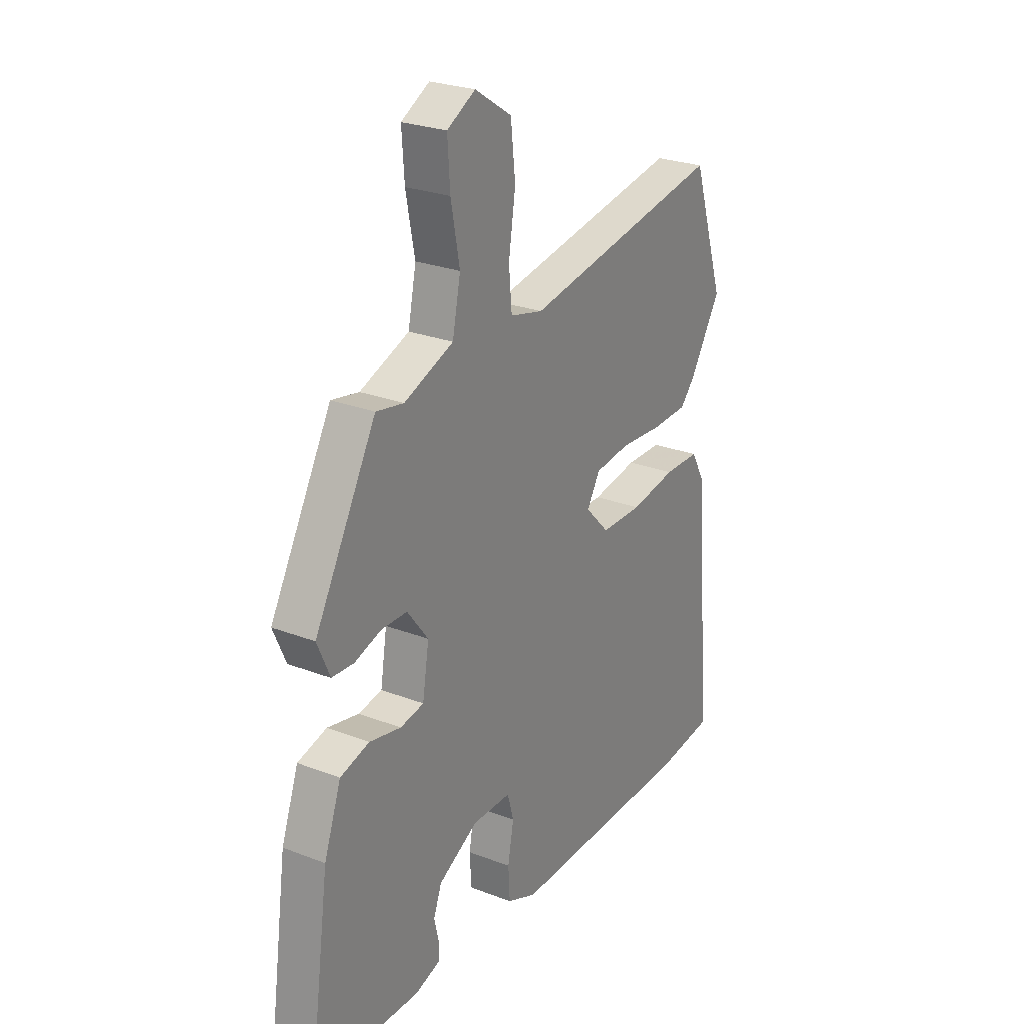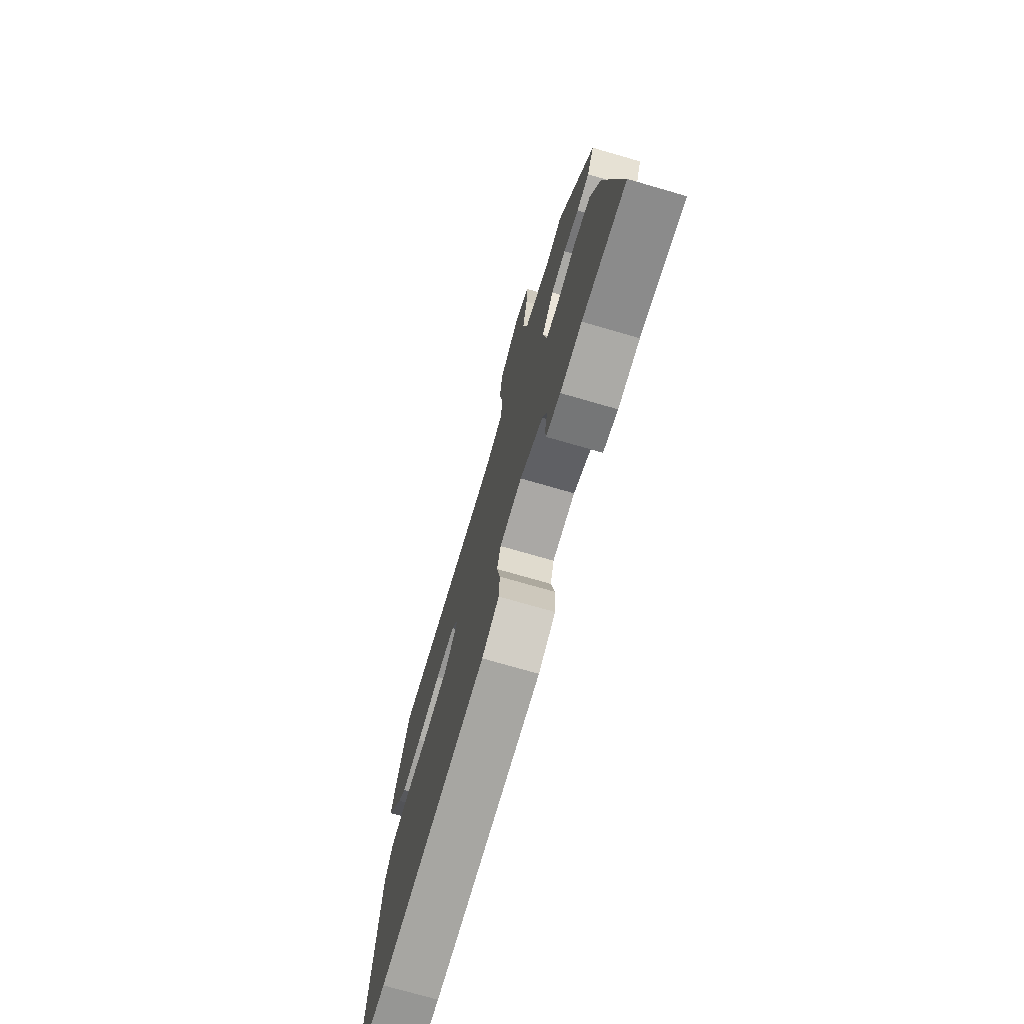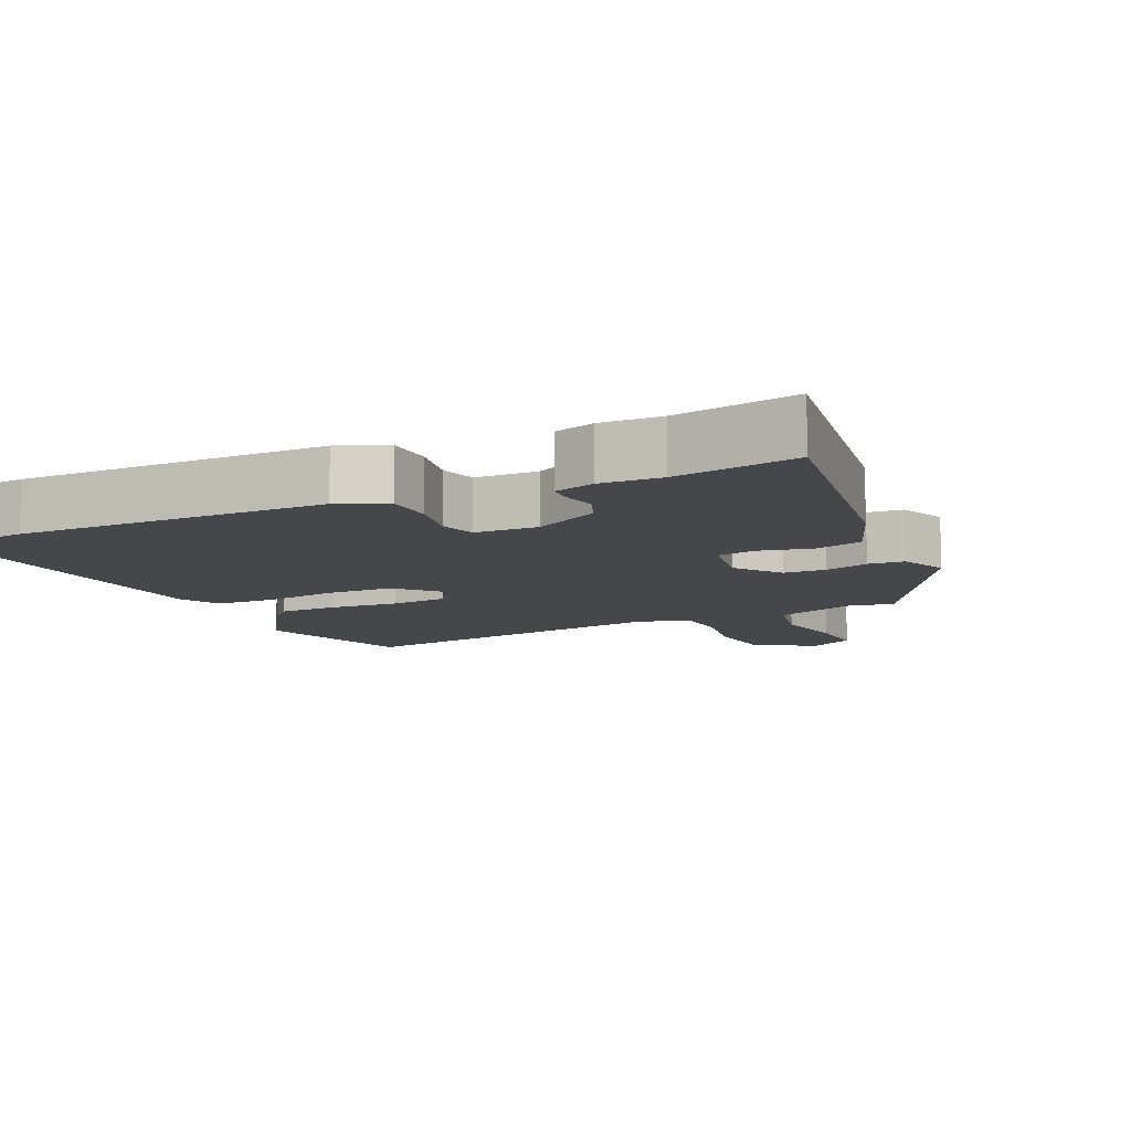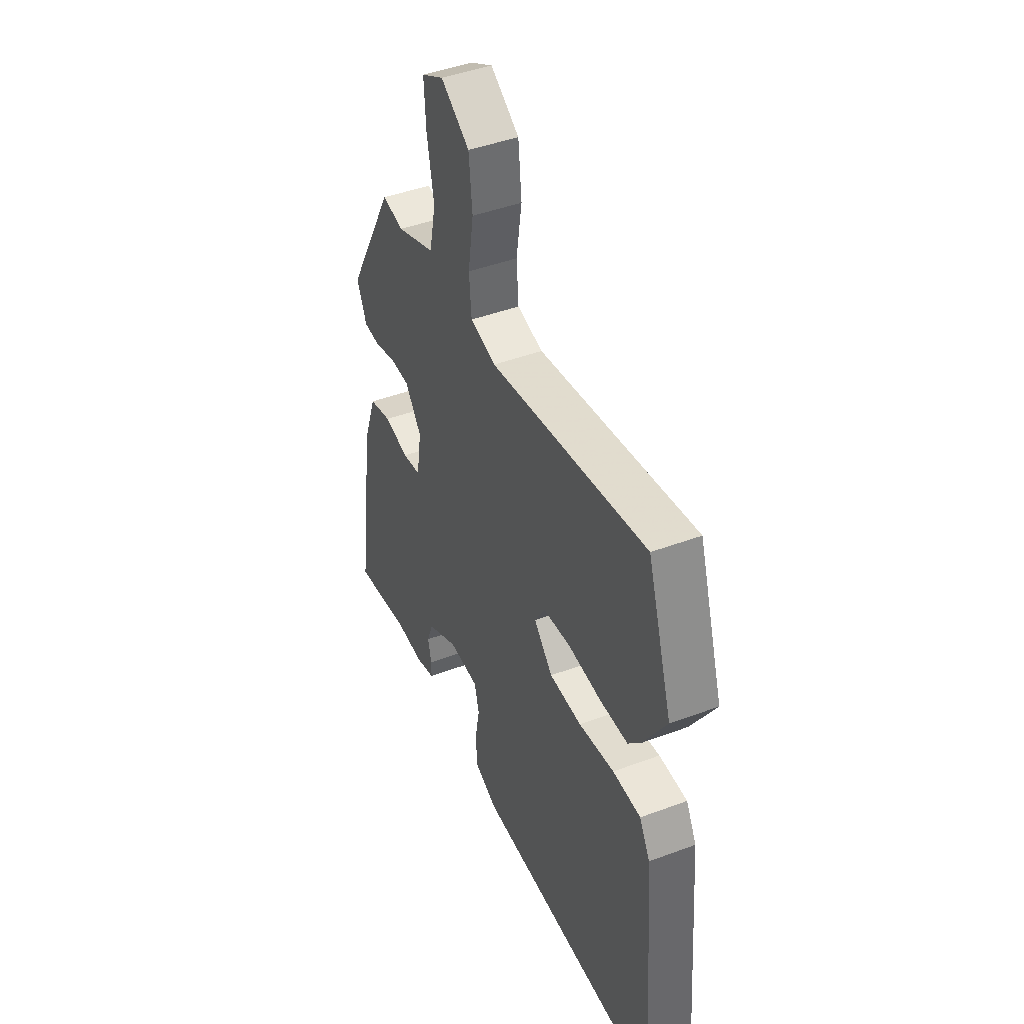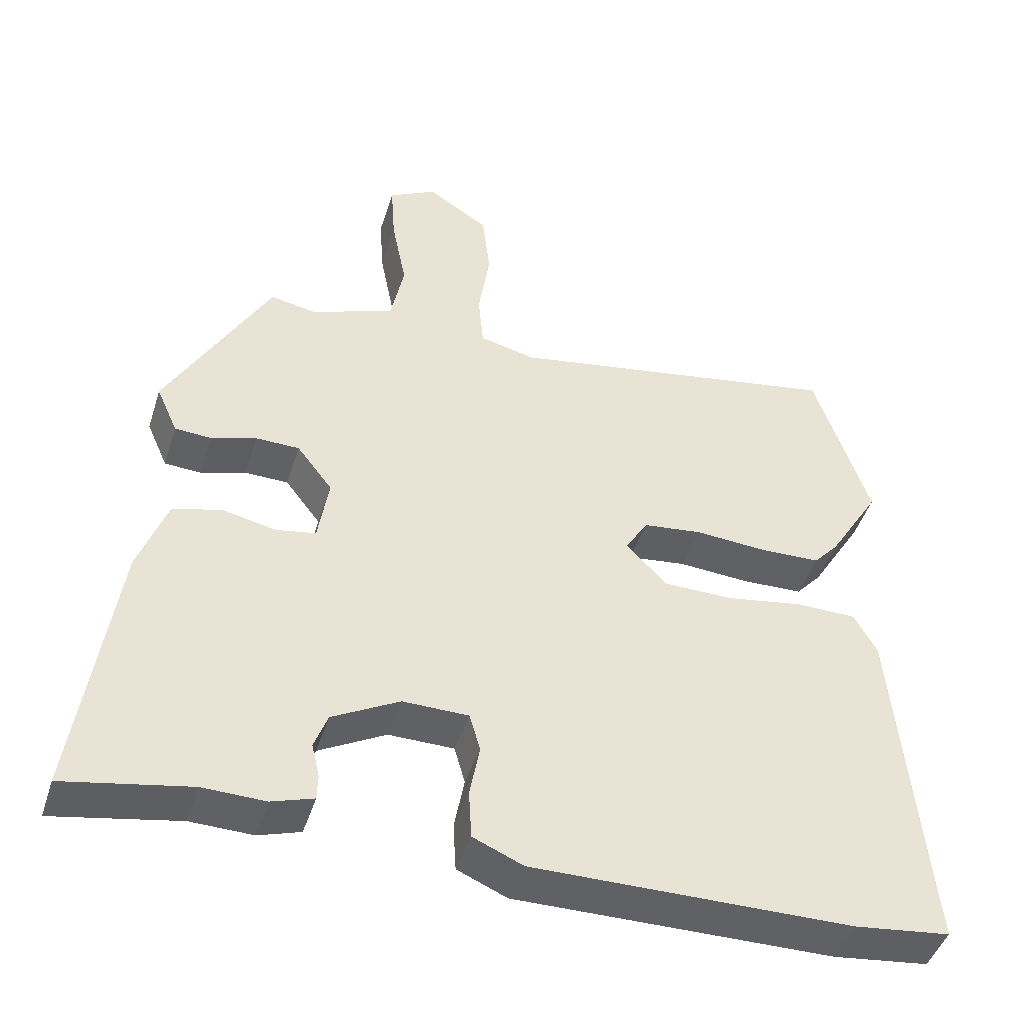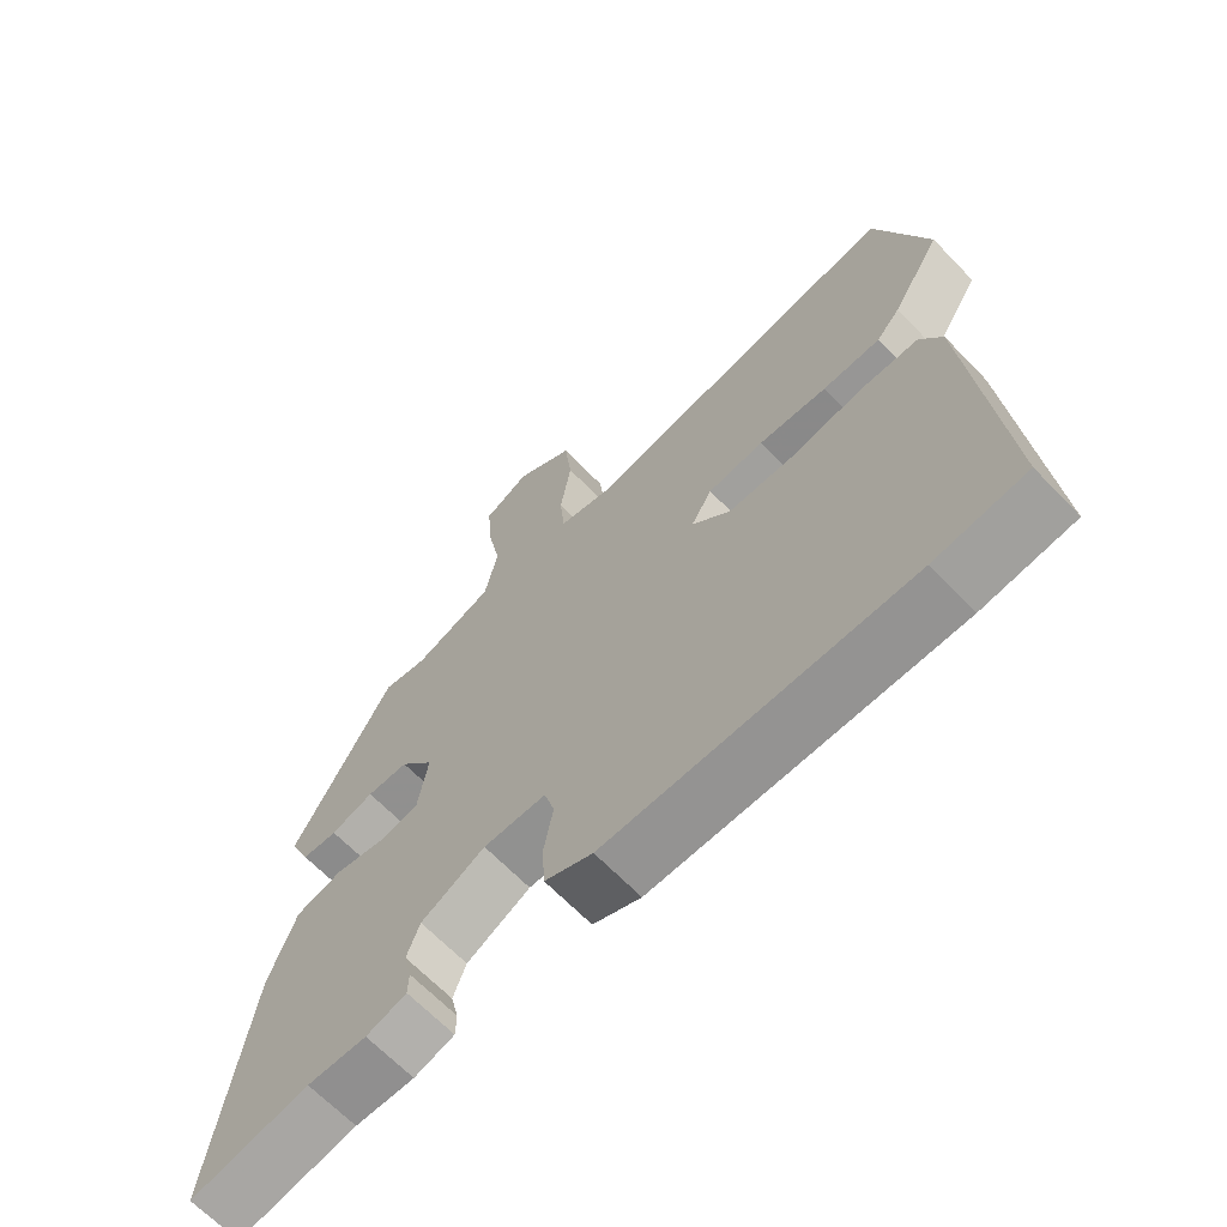
<metadata>
{"format":"obj","ext":"obj","renderer":"f3d","projection":"perspective","resolution":1024,"background":"white","views":[{"elev":25.9,"azim":-58.5,"up":"+Z"},{"elev":-74.5,"azim":-106.1,"up":"+Z"},{"elev":-10.2,"azim":-155.8,"up":"+Y"},{"elev":44.7,"azim":66.5,"up":"+Z"},{"elev":-45.6,"azim":-17.3,"up":"+Z"},{"elev":-66.4,"azim":44.0,"up":"+Z"}]}
</metadata>
<code>
v 0.575 0.07 -0.491
v 0.441 0.07 -0.507
v -0.004 0.07 -0.511
v -0.074 0.07 -0.481
v -0.078 0.07 -0.413
v -0.064 0.07 -0.337
v -0.079 0.07 -0.284
v -0.171 0.07 -0.283
v -0.265 0.07 -0.334
v -0.284 0.07 -0.385
v -0.273 0.07 -0.432
v -0.274 0.07 -0.468
v -0.333 0.07 -0.487
v -0.42 0.07 -0.485
v -0.595 0.07 -0.518
v -0.542 0.07 -0.138
v -0.502 0.07 -0.026
v -0.433 0.07 -0.007
v -0.358 0.07 -0.023
v -0.302 0.07 -0.013
v -0.287 0.07 0.082
v -0.337 0.07 0.147
v -0.398 0.07 0.148
v -0.461 0.07 0.128
v -0.513 0.07 0.131
v -0.543 0.07 0.199
v -0.398 0.07 0.462
v -0.333 0.07 0.45
v -0.216 0.07 0.495
v -0.197 0.07 0.588
v -0.218 0.07 0.696
v -0.224 0.07 0.784
v -0.157 0.07 0.821
v -0.07 0.07 0.765
v -0.059 0.07 0.667
v -0.075 0.07 0.562
v -0.068 0.07 0.483
v 0.01 0.07 0.464
v 0.485 0.07 0.547
v 0.561 0.07 0.313
v 0.488 0.07 0.194
v 0.453 0.07 0.155
v 0.368 0.07 0.152
v 0.267 0.07 0.159
v 0.184 0.07 0.149
v 0.153 0.07 0.097
v 0.21 0.07 0.038
v 0.308 0.07 0.037
v 0.416 0.07 0.055
v 0.501 0.07 0.054
v 0.533 0.07 -0.004
v 0.575 0 -0.491
v 0.441 0 -0.507
v -0.004 0 -0.511
v -0.074 0 -0.481
v -0.078 0 -0.413
v -0.064 0 -0.337
v -0.079 0 -0.284
v -0.171 0 -0.283
v -0.265 0 -0.334
v -0.284 0 -0.385
v -0.273 0 -0.432
v -0.274 0 -0.468
v -0.333 0 -0.487
v -0.42 0 -0.485
v -0.595 0 -0.518
v -0.542 0 -0.138
v -0.502 0 -0.026
v -0.433 0 -0.007
v -0.358 0 -0.023
v -0.302 0 -0.013
v -0.287 0 0.082
v -0.337 0 0.147
v -0.398 0 0.148
v -0.461 0 0.128
v -0.513 0 0.131
v -0.543 0 0.199
v -0.398 0 0.462
v -0.333 0 0.45
v -0.216 0 0.495
v -0.197 0 0.588
v -0.218 0 0.696
v -0.224 0 0.784
v -0.157 0 0.821
v -0.07 0 0.765
v -0.059 0 0.667
v -0.075 0 0.562
v -0.068 0 0.483
v 0.01 0 0.464
v 0.485 0 0.547
v 0.561 0 0.313
v 0.488 0 0.194
v 0.453 0 0.155
v 0.368 0 0.152
v 0.267 0 0.159
v 0.184 0 0.149
v 0.153 0 0.097
v 0.21 0 0.038
v 0.308 0 0.037
v 0.416 0 0.055
v 0.501 0 0.054
v 0.533 0 -0.004
f 48 49 50 51
f 47 48 51 1
f 46 47 1 2
f 41 42 43 44
f 41 44 45
f 38 39 40 41
f 37 38 41 45
f 33 34 35 36
f 33 36 37
f 30 31 32 33
f 30 33 37
f 29 30 37 45
f 25 26 27 28
f 23 24 25 28
f 22 23 28 29
f 21 22 29 45
f 16 17 18 19
f 14 15 16 19
f 14 19 20
f 13 14 20
f 10 11 12 13
f 9 10 13 20
f 8 9 20 21
f 3 4 5 6
f 46 2 3 6
f 46 6 7
f 21 45 46
f 7 8 21 46
f 102 101 100 99
f 52 102 99 98
f 53 52 98 97
f 95 94 93 92
f 96 95 92
f 92 91 90 89
f 96 92 89 88
f 87 86 85 84
f 88 87 84
f 84 83 82 81
f 88 84 81
f 96 88 81 80
f 79 78 77 76
f 79 76 75 74
f 80 79 74 73
f 96 80 73 72
f 70 69 68 67
f 70 67 66 65
f 71 70 65
f 71 65 64
f 64 63 62 61
f 71 64 61 60
f 72 71 60 59
f 57 56 55 54
f 57 54 53 97
f 58 57 97
f 97 96 72
f 97 72 59 58
f 1 52 53 2
f 2 53 54 3
f 3 54 55 4
f 4 55 56 5
f 5 56 57 6
f 6 57 58 7
f 7 58 59 8
f 8 59 60 9
f 9 60 61 10
f 10 61 62 11
f 11 62 63 12
f 12 63 64 13
f 13 64 65 14
f 14 65 66 15
f 15 66 67 16
f 16 67 68 17
f 17 68 69 18
f 18 69 70 19
f 19 70 71 20
f 20 71 72 21
f 21 72 73 22
f 22 73 74 23
f 23 74 75 24
f 24 75 76 25
f 25 76 77 26
f 26 77 78 27
f 27 78 79 28
f 28 79 80 29
f 29 80 81 30
f 30 81 82 31
f 31 82 83 32
f 32 83 84 33
f 33 84 85 34
f 34 85 86 35
f 35 86 87 36
f 36 87 88 37
f 37 88 89 38
f 38 89 90 39
f 39 90 91 40
f 40 91 92 41
f 41 92 93 42
f 42 93 94 43
f 43 94 95 44
f 44 95 96 45
f 45 96 97 46
f 46 97 98 47
f 47 98 99 48
f 48 99 100 49
f 49 100 101 50
f 50 101 102 51
f 51 102 52 1

</code>
